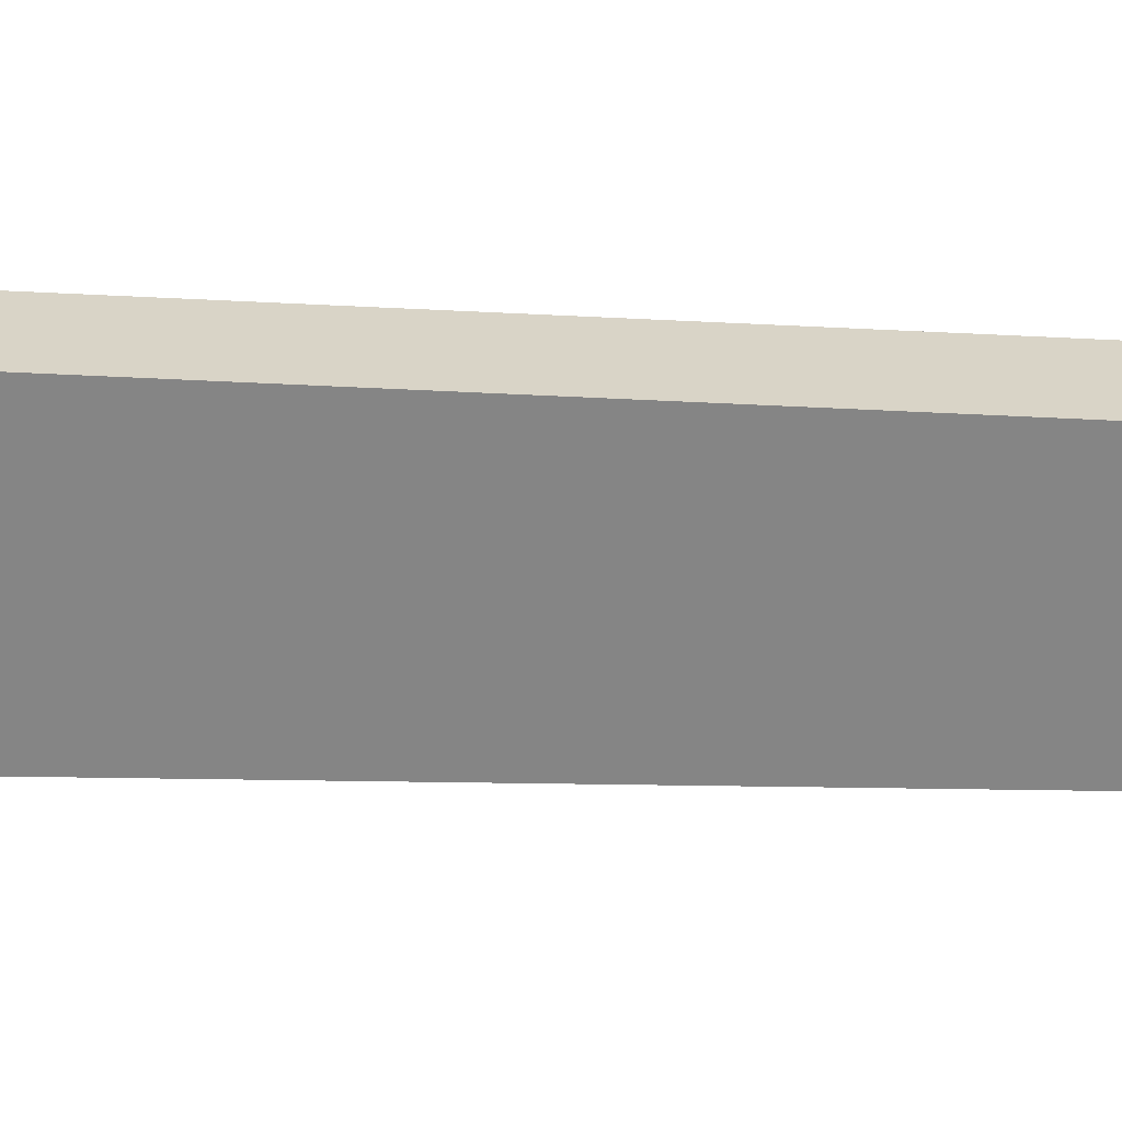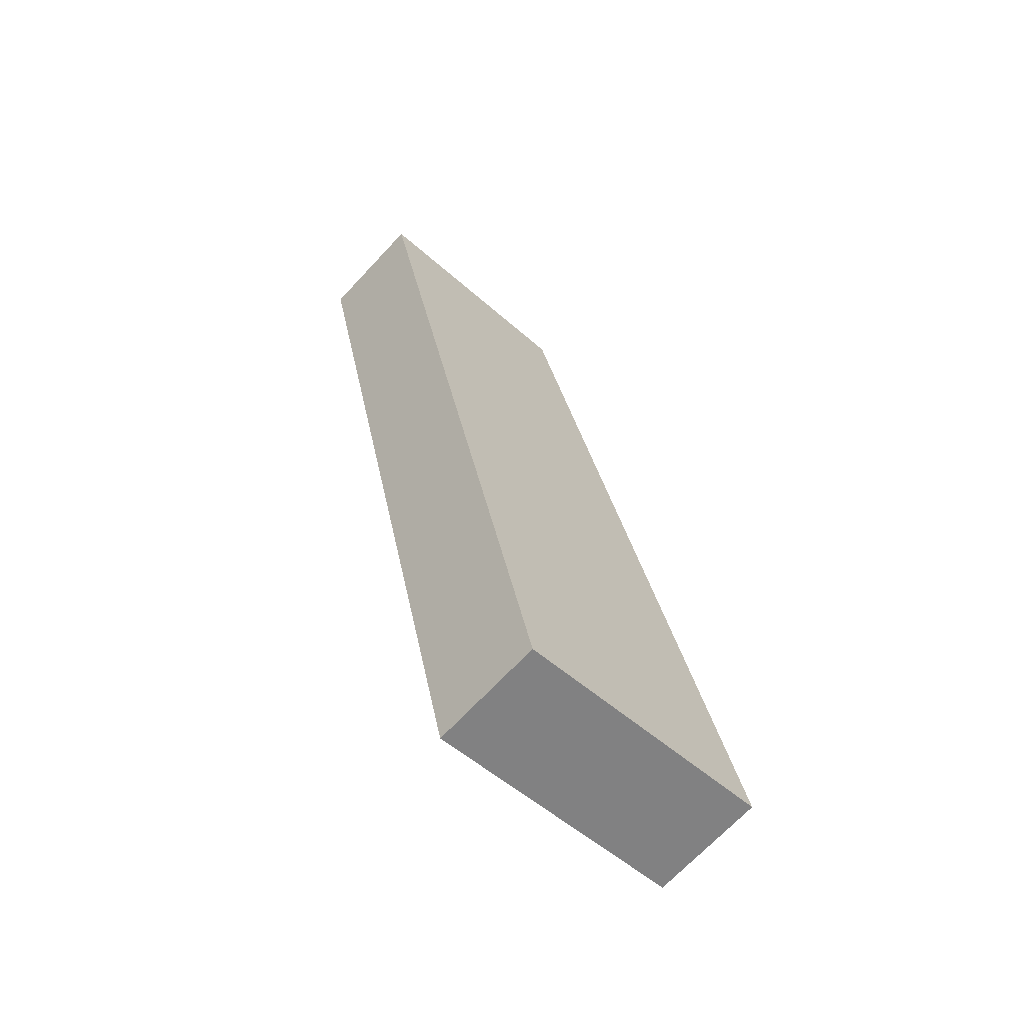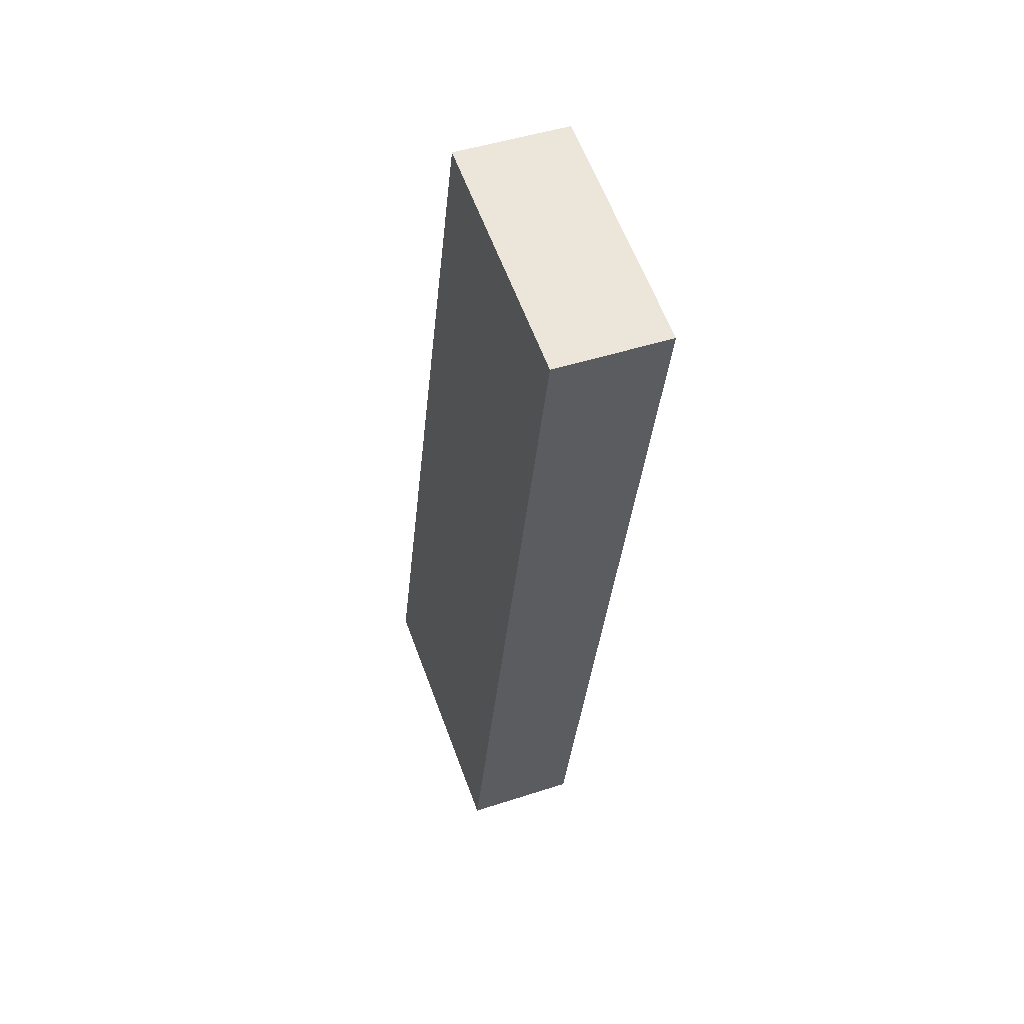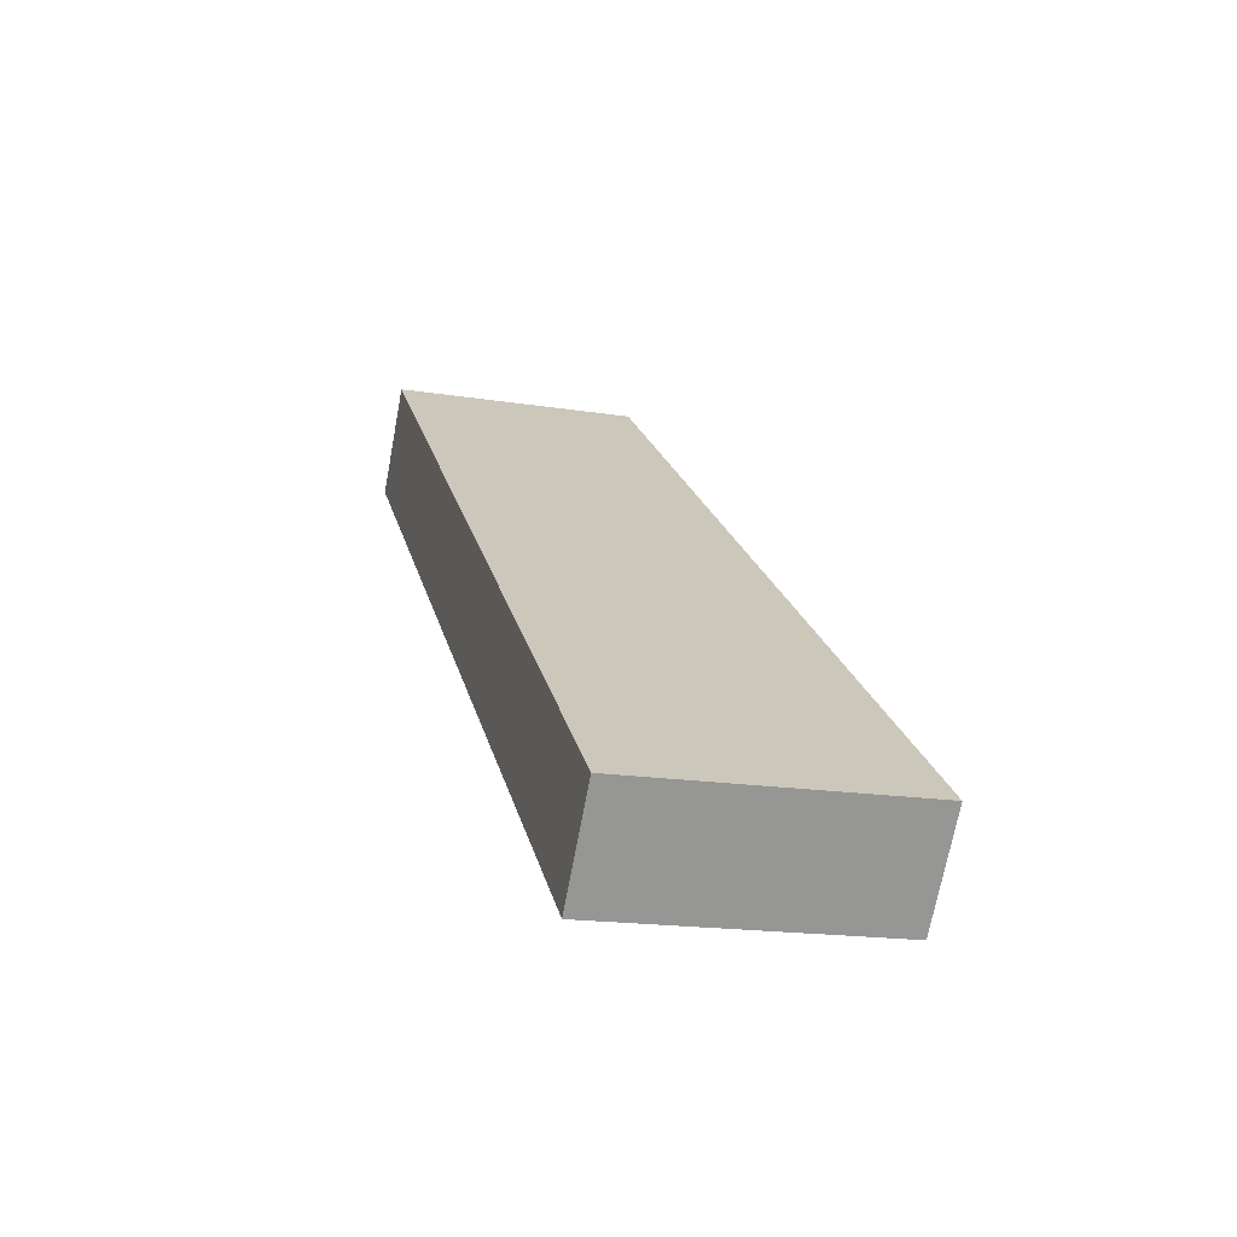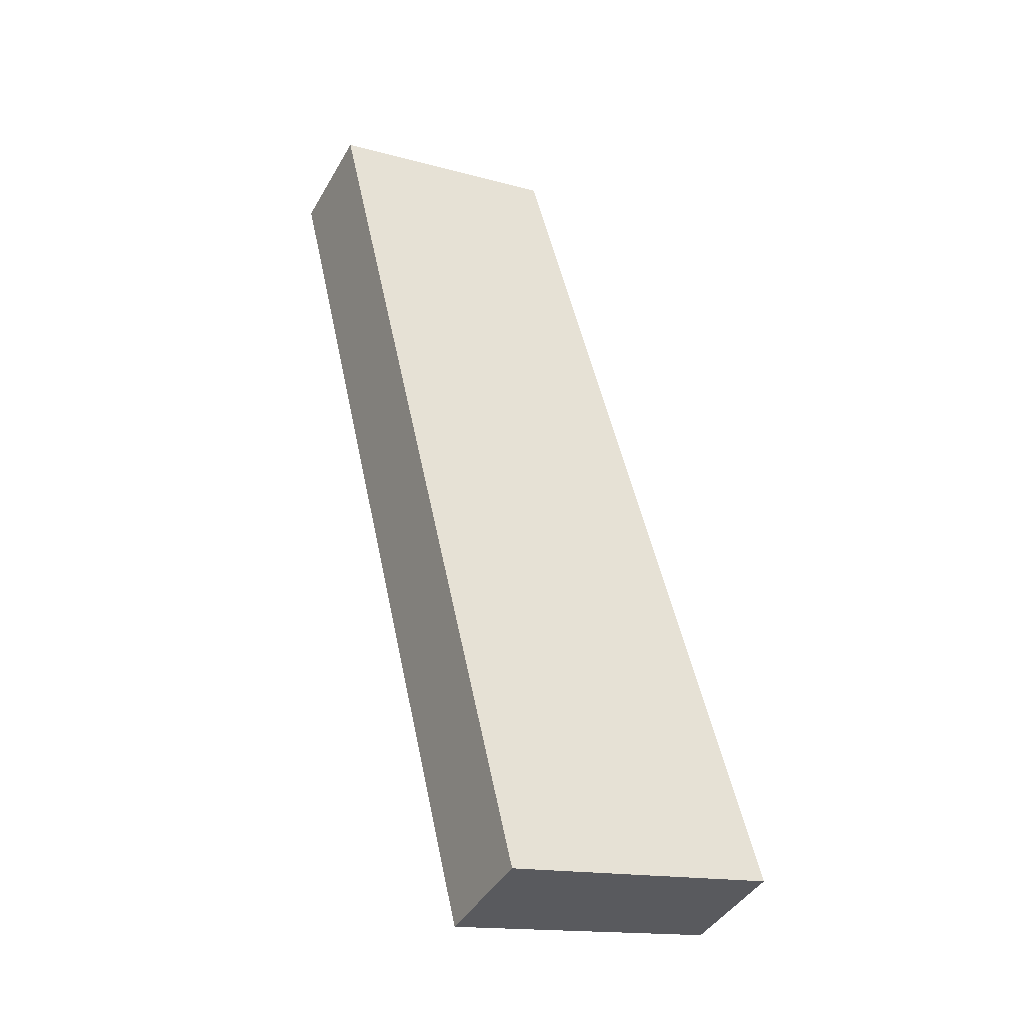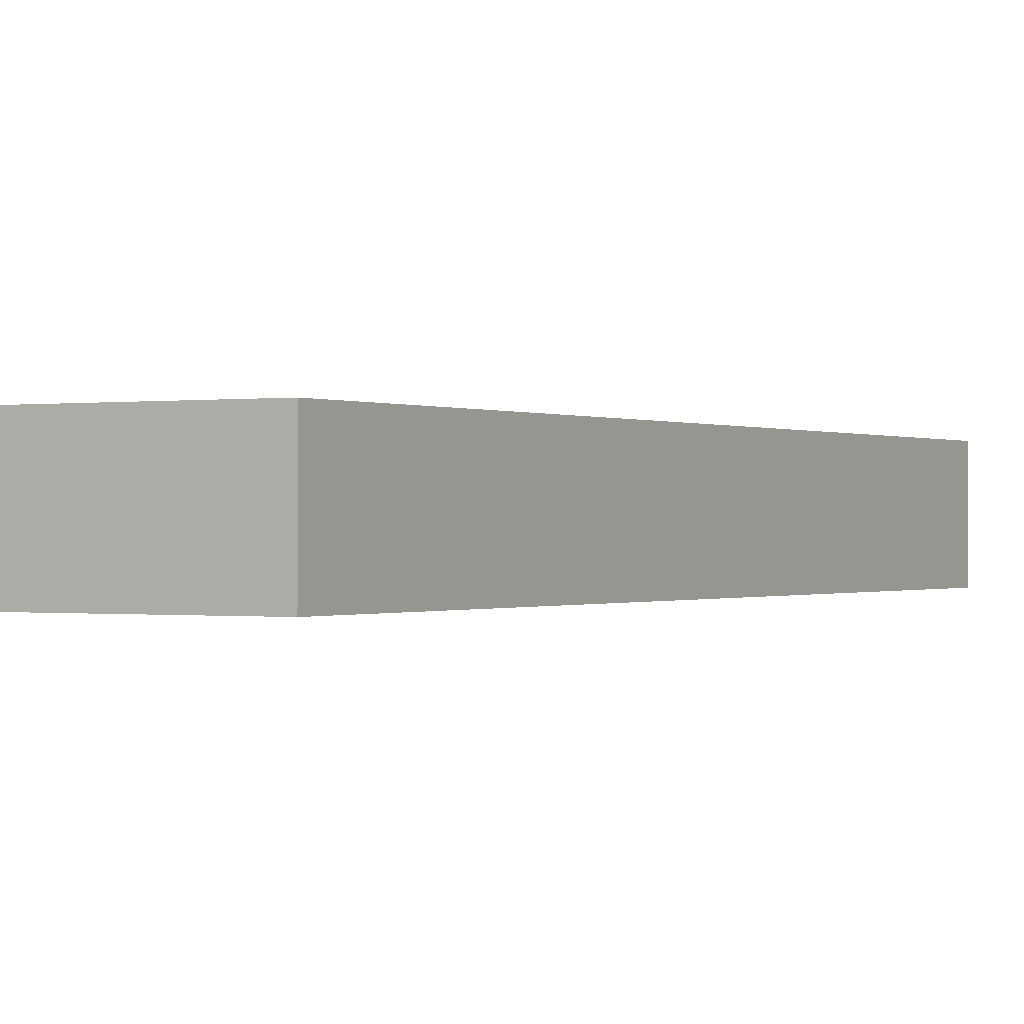
<metadata>
{"format":"obj","ext":"obj","renderer":"f3d","projection":"perspective","resolution":1024,"background":"white","views":[{"elev":-61.8,"azim":-105.9,"up":"+Y"},{"elev":-69.1,"azim":-43.1,"up":"+Z"},{"elev":46.1,"azim":-110.6,"up":"+Z"},{"elev":-70.1,"azim":-10.6,"up":"+Z"},{"elev":-42.0,"azim":-27.7,"up":"+Z"},{"elev":-0.3,"azim":-163.1,"up":"+Y"}]}
</metadata>
<code>
v  0.939 0.507 -4.029
v  1.071 0.507 0.25
v  2.143 0.507 -3.748
v  0.723 0.507 -3.103
v  0.21 0.507 -0.903
v  0 0.507 3.104e-17
v  0 0 0
v  1.071 -1.531e-17 0.25
v  2.143 2.295e-16 -3.748
v  0.939 2.467e-16 -4.029
v  0.723 1.9e-16 -3.103
v  0.21 5.529e-17 -0.903
g defaultobject
f 1 2 3
f 2 1 4
f 2 4 5
f 2 5 6
f 7 2 6
f 2 7 8
f 8 3 2
f 3 8 9
f 9 1 3
f 1 9 10
f 10 4 1
f 4 10 11
f 4 11 5
f 5 11 12
f 5 12 6
f 6 12 7
f 7 9 8
f 9 7 12
f 9 12 11
f 9 11 10

</code>
